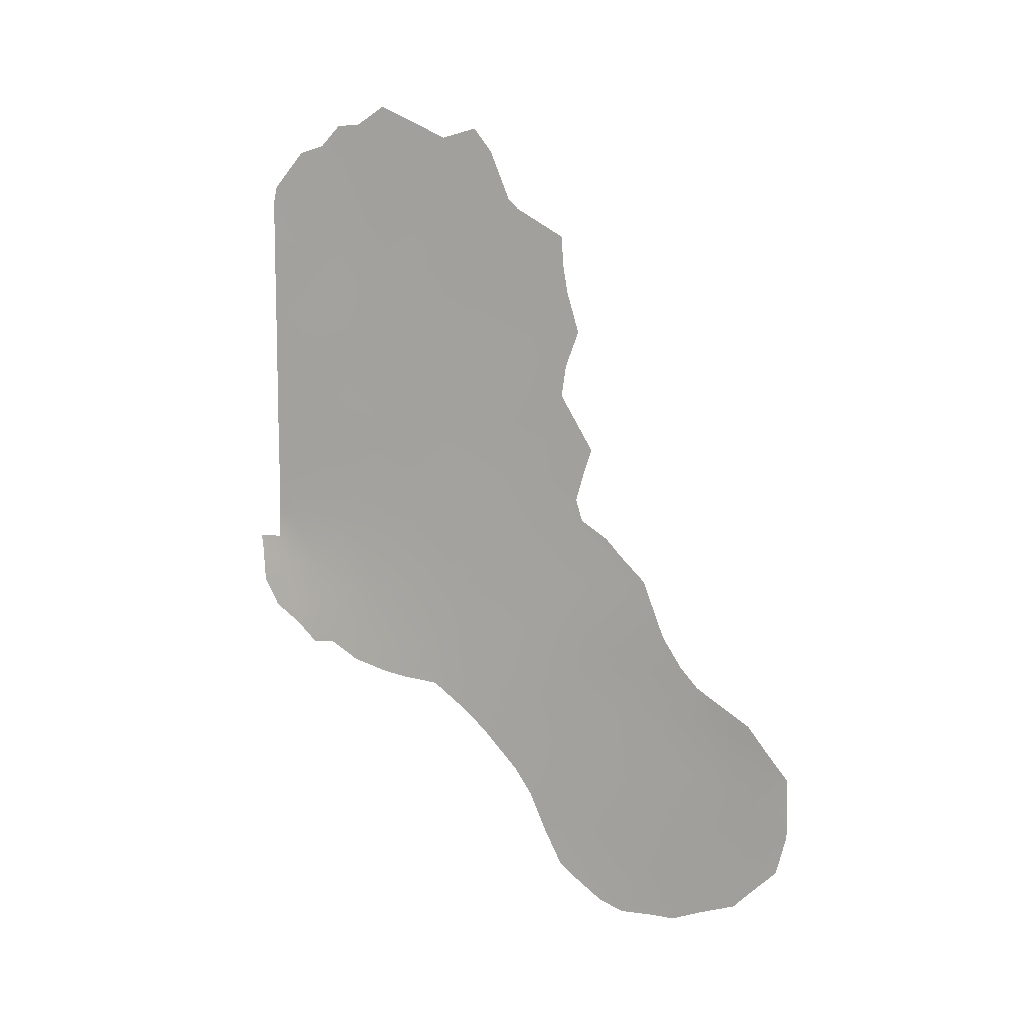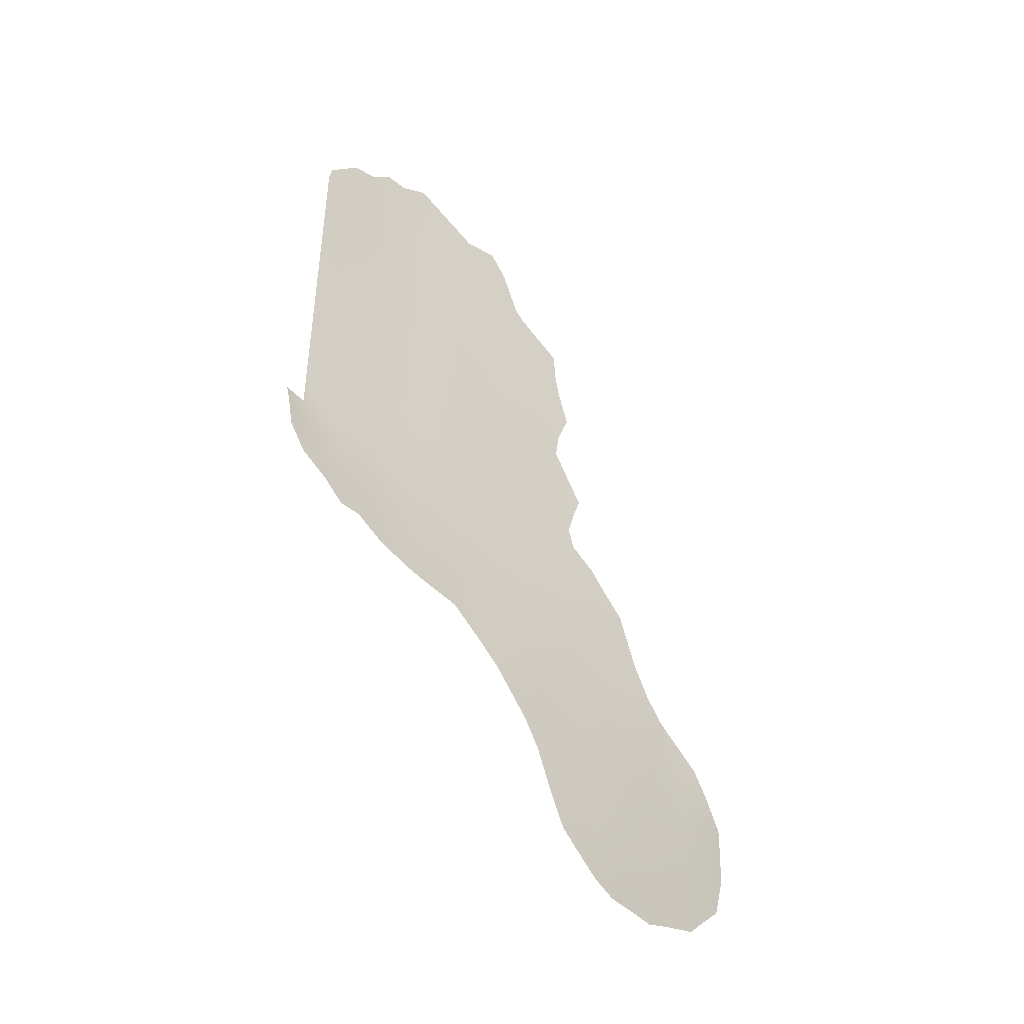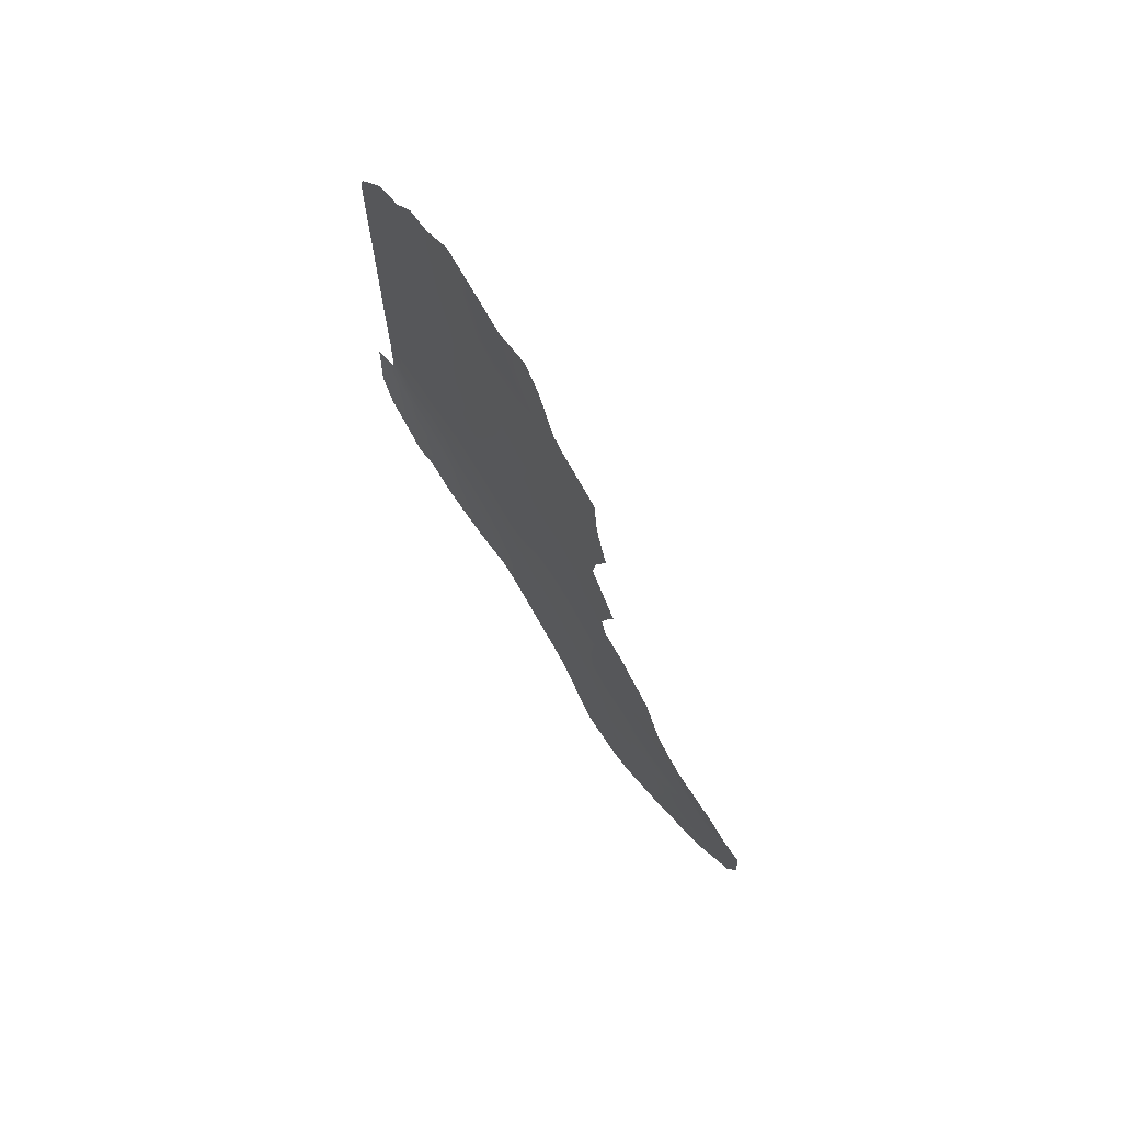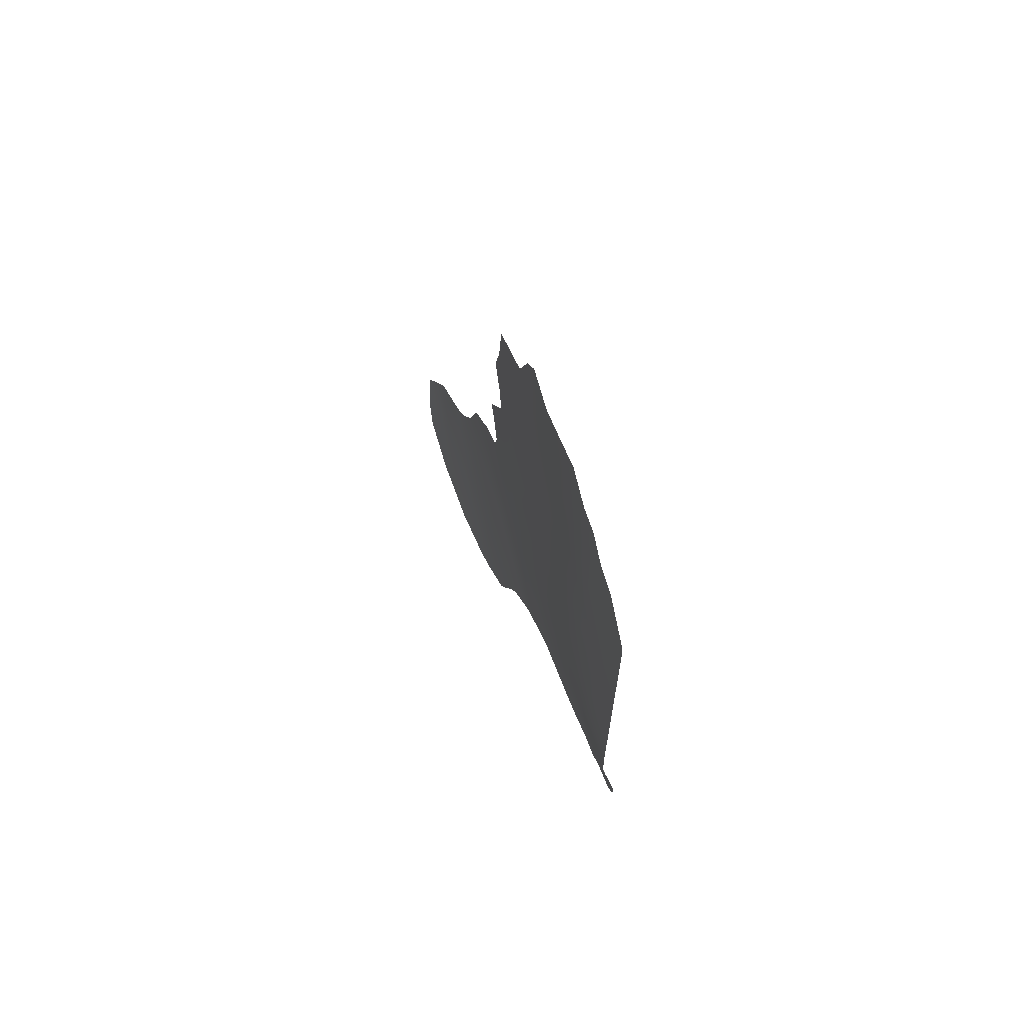
<metadata>
{"format":"obj","ext":"obj","renderer":"f3d","projection":"perspective","resolution":1024,"background":"white","views":[{"elev":9.2,"azim":84.7,"up":"+Z"},{"elev":-44.7,"azim":16.4,"up":"+Z"},{"elev":70.9,"azim":114.0,"up":"+Z"},{"elev":67.1,"azim":-48.2,"up":"+Z"}]}
</metadata>
<code>
v -90.39 82.83 39.27
v -94.81 75.4 46.64
v -95.19 74.71 43.37
v -91.9 80.29 45.64
v -92.99 78.46 46.93
v -91.01 81.76 47.33
v -95.67 73.86 47.48
v -95.67 73.86 38
v -94.3 76.06 37.14
v -94.64 75.15 35.32
v -95.37 74.21 37.22
v -93.43 77.54 37.07
v -92.82 78.65 38.35
v -88.6 86.16 33.51
v -88.8 85.67 35.33
v -87.29 88.94 31.18
v -91.27 81.33 43.48
v -91.76 80.51 41.43
v -93.76 76.8 35.21
v -89.86 83.73 38.22
v -90.54 82.5 34.9
v -89.39 84.73 32.07
v -89.55 84.35 34.17
v -90.82 82.06 37.27
v -91.92 80.15 37.74
v -93.03 78.34 40.53
v -93.87 77 43.63
v -93.35 77.84 43.08
v -92.11 79.91 50.61
v -89.18 85.22 29.74
v -95.67 73.87 45.41
v -90.7 82.3 41.28
v -88.17 87.24 30.39
v -90.16 83.3 30.56
v -95.68 73.87 39.78
v -93.86 76.93 39.1
v -92.16 79.61 33.67
v -94.75 75.48 42.67
v -95.67 73.87 41.89
v -95.67 73.87 44.18
v -93.89 76.97 45.77
v -92.3 79.6 43.29
v -90.04 83.6 28.29
v -94.28 76.3 51.03
v -90.95 81.78 31.64
v -92.04 80.04 48.21
v -93.11 78.3 49.11
v -90.28 83.03 32.81
v -91.69 80.51 35.48
v -91.35 81.17 39.37
v -94.97 75.11 48.7
v -94.86 75.24 38.78
v -91.24 81.23 33.37
v -87.55 88.64 29.07
v -88.87 85.75 31.73
v -93.12 78.27 51.2
v -92.77 78.57 35.28
v -94.8 75.39 40.59
v -93.79 77.1 41.44
v -94.74 75.49 44.64
v -94.01 76.81 47.86
v -90.74 82.22 45.35
v -87.95 87.53 32.42
v -89.75 83.91 36.21
v -92.99 78.45 44.71
v -88.45 86.84 28.29
v -92.33 79.49 39.65
v -94.12 76.59 49.96
v -92.51 79.09 36.23
v -92.75 78.81 41.41
v -92.42 79.41 51.47
v -91.83 80.37 51.75
v -88.3 87.31 26.62
v -86.92 89.84 30.47
v -86.9 89.8 31.45
v -88.68 86.55 26.31
v -89.91 83.64 39.34
v -89.48 84.38 38.8
v -90.16 83.18 46.58
v -90.26 83.02 43.32
v -92.05 79.78 32.83
v -91.44 80.85 31.74
v -91.6 80.55 32.1
v -95.94 73.21 38
v -87.16 89.58 28.3
v -95.43 73.74 35.64
v -94.98 74.45 35.08
v -89.73 83.92 41.63
v -90 83.47 40
v -88.84 85.5 37.5
v -86.97 89.86 29.54
v -88.55 86.1 35.75
v -87.78 88.37 27
v -87.09 89.16 32.33
v -90.57 82.57 28.8
v -88.31 86.62 34.83
v -90.32 83.06 27.72
v -95.72 73.32 36.49
v -89.97 83.5 45.36
v -90.11 83.49 27.32
v -89.41 84.97 26.35
v -89.73 84.28 26.66
v -94.04 76.7 51.94
v -94.41 76.07 51.91
v -92.8 78.79 51.81
v -95.62 73.96 49.91
v -93.35 77.38 33.68
v -94.33 75.63 34.52
v -93.57 77.5 52.5
v -95.67 73.86 49.42
v -87.92 87.42 33.97
v -87.32 88.63 33.1
v -88.94 85.99 26.34
v -94.73 75.5 51.26
v -95.12 74.81 51.04
v -90.26 82.99 48.36
v -91.04 81.63 30.81
v -91.06 81.66 49.24
v -91.08 81.64 49.3
v -91.54 80.87 51.02
v -91.21 81.42 49.5
v -92.46 79.04 33.45
v -88.06 87.11 34.21
v -94.66 75 34.48
v -94.77 75.45 45.62
v -95.23 74.64 46.02
v -95.23 74.64 45.01
v -94.47 75.98 48.28
v -94.85 75.32 47.64
v -94.41 76.11 47.25
v -92.52 79.24 47.54
v -92.57 79.18 48.68
v -93.04 78.39 48.04
v -90.4 82.78 33.84
v -89.92 83.68 33.5
v -90.04 83.44 34.54
v -91.76 80.4 36.69
v -91.25 81.3 36.35
v -91.42 81.02 37.48
v -90.88 81.99 39.27
v -91.13 81.54 38.35
v -90.64 82.39 38.37
v -88.1 87.65 27.58
v -88.57 86.69 27.24
v -91.56 80.85 44.52
v -91.01 81.76 44.47
v -91.26 81.35 45.52
v -93.88 76.98 50.89
v -93.6 77.46 51.54
v -90.9 81.95 46.34
v -90.44 82.71 45.99
v -90.56 82.51 46.95
v -91.5 80.93 42.43
v -91.25 81.36 41.38
v -90.99 81.8 42.41
v -90.48 82.65 42.4
v -90.75 82.2 43.43
v -95.67 73.86 46.44
v -95.24 74.62 47.03
v -95.14 74.79 44.23
v -88.65 86.29 30.03
v -88.81 86.05 28.96
v -88.32 87.02 29.35
v -91.15 81.39 32.4
v -91.54 80.67 32.83
v -92.24 79.51 35.29
v -91.96 79.99 34.42
v -93.83 76.86 37.12
v -94.02 76.44 36.19
v -93.56 77.24 36.21
v -95.18 74.66 38.16
v -92.45 79.36 46.37
v -91.94 80.22 46.72
v -93.14 78.07 37.65
v -93.29 77.86 38.72
v -93.61 77.29 37.98
v -92.11 79.85 38.73
v -92.51 79.17 38.88
v -92.38 79.38 38.02
v -95.68 73.87 40.83
v -95.25 74.61 40.21
v -95.23 74.64 41.24
v -95.25 74.59 39.23
v -94.82 75.32 39.61
v -91.09 81.55 35.2
v -91.43 80.92 34.35
v -90.9 81.85 34.12
v -94.77 75.44 41.63
v -87.68 88.48 28.06
v -87.55 88.82 27.5
v -94.34 76.14 39.91
v -93.86 76.96 40.3
v -94.31 76.22 40.98
v -93.4 77.71 39.77
v -94.42 75.98 38.92
v -94.6 75.62 38.03
v -94.09 76.48 38.08
v -95.67 73.87 43.03
v -93.05 78.16 36.43
v -89.31 84.93 30.95
v -89.78 84.01 31.33
v -89.7 84.2 30.15
v -89.08 85.26 33.81
v -88.66 85.99 34.44
v -89.16 85.03 34.8
v -94.95 74.77 36.29
v -95.44 73.91 36.54
v -95.07 74.42 35.7
v -94.46 75.62 36.21
v -90.19 83.15 41.55
v -90 83.47 42.48
v -90.23 83.11 38.57
v -90.57 82.52 40.15
v -90.28 83 40.75
v -93.43 77.72 44.19
v -93.04 78.36 43.82
v -89.01 85.42 32.8
v -89.47 84.55 33.14
v -92.79 78.77 43.12
v -92.62 79.07 44.07
v -88.62 86.18 32.61
v -87.99 87.76 28.7
v -87.86 87.94 29.74
v -87.25 89.26 29.46
v -87.44 88.75 30.11
v -87.12 89.42 30.37
v -94.31 76.24 45.19
v -94.35 76.19 46.22
v -89.83 83.79 37.22
v -89.34 84.65 36.8
v -94.3 76.25 44.15
v -93.88 76.99 44.7
v -88.9 85.45 36.29
v -88.67 85.86 36.45
v -89.27 84.8 35.78
v -91.05 81.69 40.3
v -91.54 80.86 40.41
v -93.43 77.73 45.26
v -92.97 78.5 45.8
v -93.45 77.7 46.35
v -89.66 84.12 35.19
v -92.54 79.16 40.52
v -93.57 77.53 48.47
v -93.5 77.63 47.42
v -92.26 79.66 41.44
v -92.01 80.08 42.39
v -92.51 79.23 42.32
v -91.79 80.45 43.43
v -89.66 84.32 28.96
v -90.07 83.51 29.39
v -90.42 82.82 29.72
v -90.3 83.08 28.75
v -90.6 82.47 30.92
v -90.8 82.1 30
v -95.86 73.26 37.54
v -90.36 82.85 45.13
v -89.27 85.12 28.44
v -89.71 84.3 27.81
v -90.16 83.19 35.59
v -90.27 83.01 36.68
v -90.69 82.26 36.01
v -90.29 82.99 37.7
v -95.42 74.31 48.53
v -92.75 78.87 50.76
v -90.75 82.13 33.11
v -90.64 82.37 32.15
v -90.22 83.18 31.73
v -95 75.05 49.87
v -95.39 74.35 50.44
v -95.33 74.46 49.45
v -94.8 75.17 37.14
v -93.89 76.41 33.99
v -93.49 77.22 34.51
v -94.17 76.02 35.22
v -89.84 83.87 32.44
v -91.63 80.67 38.52
v -89.43 84.48 37.8
v -89.24 84.81 38.27
v -95.67 73.86 48.45
v -94.55 75.85 49.31
v -94.07 76.68 48.87
v -87.58 88.19 32.75
v -87.62 88.03 33.54
v -87.87 87.6 33.18
v -89 85.82 26.9
v -94.64 75.68 50.39
v -90.23 83.06 47.35
v -90.63 82.39 47.87
v -95.67 73.87 38.89
v -87.72 88.11 30.8
v -94.74 75.5 43.69
v -94.3 76.25 43.11
v -93.63 77.42 49.46
v -93.18 78.17 50.09
v -93.19 78.14 52.16
v -93.29 77.66 35.32
v -91.54 80.88 47.69
v -91.06 81.66 48.32
v -91.73 80.37 33.54
v -94.29 76.25 42.05
v -93.85 77.02 42.56
v -91.64 80.7 49.97
v -91.37 81.14 50.26
v -93.45 77.66 42.13
v -93.06 77.97 34.42
v -93.01 77.99 33.56
v -88.92 85.91 27.85
v -90.19 83.14 44.26
v -93.01 78.4 42.23
v -88.21 86.94 33.15
v -88.49 86.55 31.04
v -88.04 87.42 31.43
v -88.36 86.74 32.05
v -88.9 85.73 30.7
v -93.46 77.63 40.68
v -93.25 77.99 41.4
v -93.94 76.9 46.83
v -92.11 79.93 44.38
v -91.42 81.07 46.58
v -87.61 88.25 31.86
v -92.5 79.28 45.17
v -89.87 83.69 40.87
v -92.62 79.08 49.8
v -91.83 80.34 39.53
v -92.03 80.01 40.51
v -92.08 79.97 49.38
v -92.68 78.84 37.3
v -92.22 79.62 37.03
v -92.08 79.83 36.12
v -91.52 80.9 48.89
v -90.66 82.32 48.8
v -92.85 78.62 39.5
v -89.35 85.04 27.34
v -92.52 78.97 34.27
v -95.21 74.68 42.3
v -95.23 74.65 47.88
v -90.53 82.57 44.34
v -93.62 77.44 50.39
v -92.11 79.93 47.29
f 125 126 127
f 128 129 130
f 29 72 71
f 131 132 133
f 16 226 75
f 134 135 136
f 137 138 139
f 140 141 142
f 93 143 73
f 20 78 77
f 145 146 147
f 150 151 152
f 153 154 155
f 155 156 157
f 158 126 159
f 37 122 81
f 161 162 163
f 45 164 82
f 168 169 170
f 146 157 337
f 131 172 339
f 174 175 176
f 177 178 179
f 180 181 182
f 181 183 184
f 185 186 187
f 182 188 335
f 191 192 193
f 332 194 175
f 195 196 197
f 195 191 184
f 198 39 335
f 31 40 127
f 200 201 202
f 203 204 205
f 206 207 208
f 10 208 87
f 169 209 274
f 210 211 156
f 1 212 77
f 213 1 89
f 32 213 214
f 215 28 216
f 217 203 218
f 216 219 220
f 217 55 221
f 143 189 222
f 223 163 222
f 54 85 224
f 225 224 226
f 75 226 74
f 125 227 228
f 277 229 230
f 231 232 227
f 233 92 234
f 230 235 233
f 213 236 140
f 154 237 236
f 215 238 232
f 239 240 238
f 241 205 235
f 243 244 133
f 16 75 94
f 245 246 247
f 153 248 246
f 249 202 250
f 250 251 252
f 97 252 95
f 253 254 251
f 15 96 92
f 43 252 97
f 62 256 151
f 43 97 100
f 333 102 101
f 257 249 258
f 259 260 261
f 142 262 212
f 44 103 104
f 187 265 134
f 266 253 267
f 268 269 270
f 206 209 271
f 19 272 273
f 275 218 135
f 275 267 201
f 185 261 138
f 276 139 141
f 277 90 278
f 7 263 279
f 280 128 281
f 282 283 284
f 44 104 114
f 68 44 286
f 152 287 288
f 183 289 171
f 266 265 164
f 45 82 117
f 225 290 223
f 291 292 231
f 271 196 171
f 56 295 149
f 170 296 199
f 297 298 330
f 299 186 167
f 53 299 165
f 300 301 292
f 302 121 303
f 304 28 301
f 188 193 300
f 162 257 307
f 307 285 144
f 189 93 190
f 337 308 256
f 219 309 247
f 15 204 96
f 311 312 313
f 311 314 161
f 320 312 290
f 315 26 316
f 130 228 317
f 317 240 244
f 145 318 248
f 150 319 147
f 173 319 297
f 3 291 160
f 259 136 241
f 221 313 310
f 200 314 55
f 63 320 282
f 10 124 108
f 10 87 124
f 321 172 239
f 168 176 197
f 214 322 210
f 194 315 192
f 229 262 260
f 293 281 243
f 220 318 321
f 294 323 264
f 324 177 276
f 67 332 178
f 325 245 242
f 296 273 305
f 280 286 268
f 323 132 326
f 325 324 237
f 179 327 328
f 328 329 137
f 199 327 174
f 69 166 329
f 316 309 304
f 29 120 72
f 326 330 302
f 288 331 298
f 60 125 127
f 125 2 126
f 127 126 31
f 61 128 130
f 128 51 129
f 130 129 2
f 5 131 133
f 131 46 132
f 133 132 47
f 21 134 136
f 134 48 135
f 136 135 23
f 25 137 139
f 137 49 138
f 139 138 24
f 1 140 142
f 140 50 141
f 142 141 24
f 143 66 144
f 73 144 76
f 143 144 73
f 4 145 147
f 145 17 146
f 147 146 62
f 68 148 44
f 149 338 56
f 6 150 152
f 150 62 151
f 152 151 79
f 287 152 79
f 17 153 155
f 153 18 154
f 155 154 32
f 17 155 157
f 155 32 156
f 157 156 80
f 7 158 159
f 158 31 126
f 159 126 2
f 127 160 60
f 33 161 163
f 161 30 162
f 163 162 66
f 164 53 165
f 164 165 83
f 164 83 82
f 49 166 167
f 166 57 334
f 167 334 37
f 12 168 170
f 168 9 169
f 170 169 19
f 62 146 337
f 146 17 157
f 171 8 11
f 131 5 172
f 12 174 176
f 174 13 175
f 176 175 36
f 255 8 84
f 255 11 8
f 25 177 179
f 177 67 178
f 179 178 13
f 39 180 182
f 180 35 181
f 182 181 58
f 58 181 184
f 181 35 183
f 184 183 52
f 21 185 187
f 185 49 186
f 187 186 53
f 39 182 335
f 182 58 188
f 93 189 143
f 54 189 85
f 190 85 189
f 58 191 193
f 191 36 192
f 193 192 59
f 13 332 175
f 332 26 194
f 175 194 36
f 36 195 197
f 195 52 196
f 197 196 9
f 52 195 184
f 195 36 191
f 184 191 58
f 40 198 3
f 335 3 198
f 335 38 3
f 160 40 3
f 199 57 69
f 30 200 202
f 200 22 201
f 202 201 34
f 23 203 205
f 203 14 204
f 205 204 15
f 10 206 208
f 206 11 207
f 208 207 86
f 208 86 87
f 19 169 274
f 169 9 209
f 274 209 10
f 32 210 156
f 210 88 211
f 156 211 80
f 212 20 77
f 1 77 89
f 214 213 89
f 214 89 322
f 65 215 216
f 215 27 28
f 22 217 218
f 217 14 203
f 218 203 23
f 65 216 220
f 216 28 219
f 220 219 42
f 14 217 221
f 217 22 55
f 66 143 222
f 222 189 54
f 54 223 222
f 223 33 163
f 222 163 66
f 224 85 91
f 16 225 226
f 225 54 224
f 226 224 91
f 226 91 74
f 2 125 228
f 125 60 227
f 228 227 41
f 90 277 230
f 277 20 229
f 230 229 64
f 60 231 227
f 231 27 232
f 227 232 41
f 92 233 15
f 234 90 233
f 90 230 233
f 230 64 235
f 233 235 15
f 1 213 140
f 213 32 236
f 140 236 50
f 32 154 236
f 154 18 237
f 236 237 50
f 27 215 232
f 215 65 238
f 232 238 41
f 65 239 238
f 239 5 240
f 238 240 41
f 64 241 235
f 241 23 205
f 235 205 15
f 26 242 70
f 47 243 133
f 243 61 244
f 133 244 5
f 70 245 247
f 245 18 246
f 247 246 42
f 18 153 246
f 153 17 248
f 246 248 42
f 43 249 250
f 249 30 202
f 250 202 34
f 43 250 252
f 250 34 251
f 252 251 95
f 34 253 251
f 251 254 95
f 255 98 207
f 256 99 151
f 79 151 99
f 333 257 258
f 257 30 249
f 258 249 43
f 21 259 261
f 259 64 260
f 261 260 24
f 1 142 212
f 142 24 262
f 212 262 20
f 51 263 336
f 263 7 336
f 129 159 2
f 264 71 105
f 71 264 29
f 105 56 264
f 21 187 134
f 187 53 265
f 134 265 48
f 48 266 267
f 266 45 253
f 267 253 34
f 51 268 270
f 268 115 269
f 270 269 106
f 11 206 271
f 206 10 209
f 271 209 9
f 273 272 107
f 108 274 10
f 274 272 19
f 272 274 108
f 48 275 135
f 275 22 218
f 135 218 23
f 22 275 201
f 275 48 267
f 201 267 34
f 49 185 138
f 185 21 261
f 138 261 24
f 50 276 141
f 276 25 139
f 141 139 24
f 20 277 78
f 278 78 277
f 149 109 103
f 263 51 270
f 110 270 106
f 263 110 279
f 110 263 270
f 68 280 281
f 280 51 128
f 281 128 61
f 63 282 284
f 282 112 283
f 284 283 111
f 333 101 285
f 113 285 101
f 44 114 286
f 115 286 114
f 6 152 288
f 288 287 116
f 117 253 45
f 254 253 117
f 52 183 171
f 183 35 289
f 171 289 8
f 45 266 164
f 266 48 265
f 164 265 53
f 54 225 223
f 225 16 290
f 223 290 33
f 60 291 231
f 291 38 292
f 231 292 27
f 11 271 171
f 271 9 196
f 171 196 52
f 338 149 148
f 148 68 338
f 294 293 47
f 56 105 295
f 149 295 109
f 12 170 199
f 170 19 296
f 199 296 57
f 46 297 330
f 297 6 298
f 330 298 118
f 119 121 118
f 37 299 167
f 299 53 186
f 167 186 49
f 299 81 165
f 81 299 37
f 83 165 81
f 38 300 292
f 300 59 301
f 292 301 27
f 29 302 120
f 303 120 302
f 59 304 301
f 301 28 27
f 38 188 300
f 188 58 193
f 300 193 59
f 334 57 305
f 334 305 306
f 37 334 122
f 306 122 334
f 66 162 307
f 162 30 257
f 307 257 333
f 66 307 144
f 307 333 285
f 76 144 285
f 113 76 285
f 62 337 256
f 256 308 99
f 42 219 247
f 219 28 309
f 247 309 70
f 204 14 123
f 204 123 96
f 310 63 284
f 310 284 111
f 310 123 14
f 123 310 111
f 55 311 313
f 311 33 312
f 313 312 63
f 33 311 161
f 311 55 314
f 161 314 30
f 16 320 290
f 320 63 312
f 290 312 33
f 59 315 316
f 316 26 70
f 61 130 317
f 130 2 228
f 317 228 41
f 61 317 244
f 317 41 240
f 244 240 5
f 17 145 248
f 145 4 318
f 248 318 42
f 258 100 102
f 100 258 43
f 333 258 102
f 62 150 147
f 150 6 319
f 147 319 4
f 46 339 297
f 297 319 6
f 3 38 291
f 160 291 60
f 64 259 241
f 259 21 136
f 241 136 23
f 14 221 310
f 221 55 313
f 310 313 63
f 207 98 86
f 22 200 55
f 200 30 314
f 94 320 16
f 320 94 282
f 112 282 94
f 65 321 239
f 321 4 172
f 239 172 5
f 9 168 197
f 168 12 176
f 197 176 36
f 32 214 210
f 210 322 88
f 36 194 192
f 194 26 315
f 192 315 59
f 64 229 260
f 229 20 262
f 260 262 24
f 47 293 243
f 293 68 281
f 243 281 61
f 65 220 321
f 220 42 318
f 321 318 4
f 56 294 264
f 294 47 323
f 264 323 29
f 50 324 276
f 324 67 177
f 276 177 25
f 67 242 332
f 178 332 13
f 67 325 242
f 325 18 245
f 242 245 70
f 57 296 305
f 296 19 273
f 305 273 107
f 306 305 107
f 51 280 268
f 280 68 286
f 268 286 115
f 29 323 326
f 323 47 132
f 326 132 46
f 18 325 237
f 325 67 324
f 237 324 50
f 25 179 328
f 179 13 327
f 328 327 69
f 25 328 137
f 328 69 329
f 137 329 49
f 12 199 174
f 199 69 327
f 174 327 13
f 69 57 166
f 329 166 49
f 59 316 304
f 316 70 309
f 304 309 28
f 121 330 118
f 29 326 302
f 326 46 330
f 302 330 121
f 6 288 298
f 288 116 331
f 298 331 118
f 332 242 26
f 166 334 167
f 129 336 159
f 308 337 80
f 337 157 80
f 335 188 38
f 51 336 129
f 336 7 159
f 127 40 160
f 148 149 103
f 44 148 103
f 294 338 293
f 56 338 294
f 338 68 293
f 207 11 255
f 173 172 4
f 173 4 319
f 339 172 173
f 46 131 339
f 339 173 297

</code>
